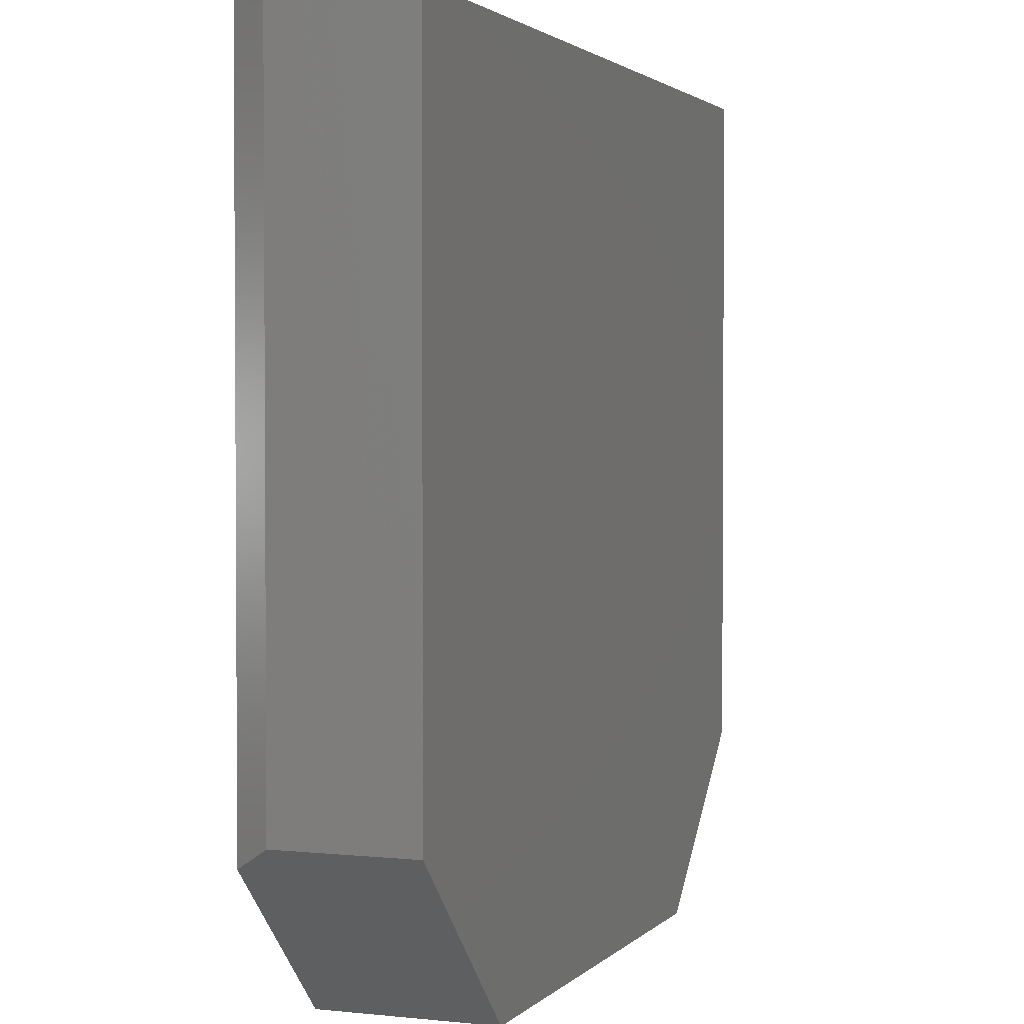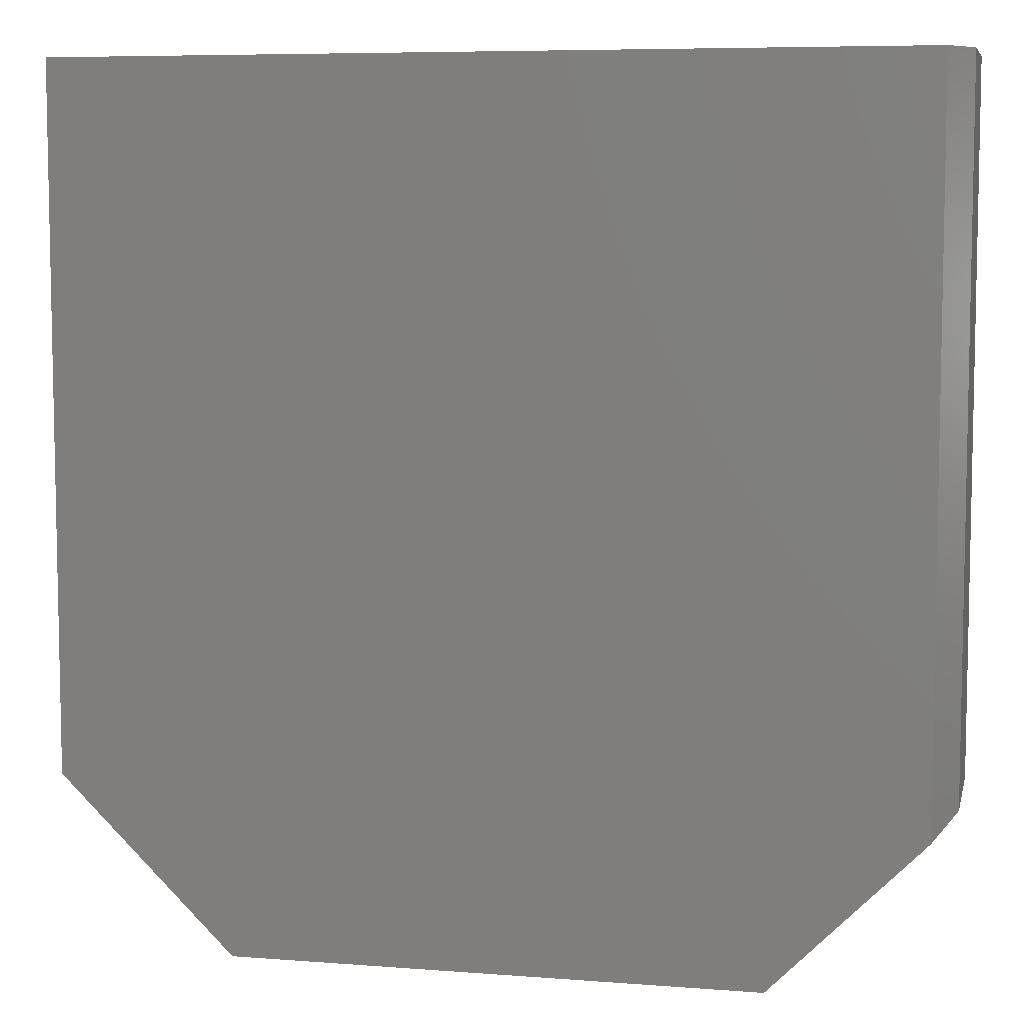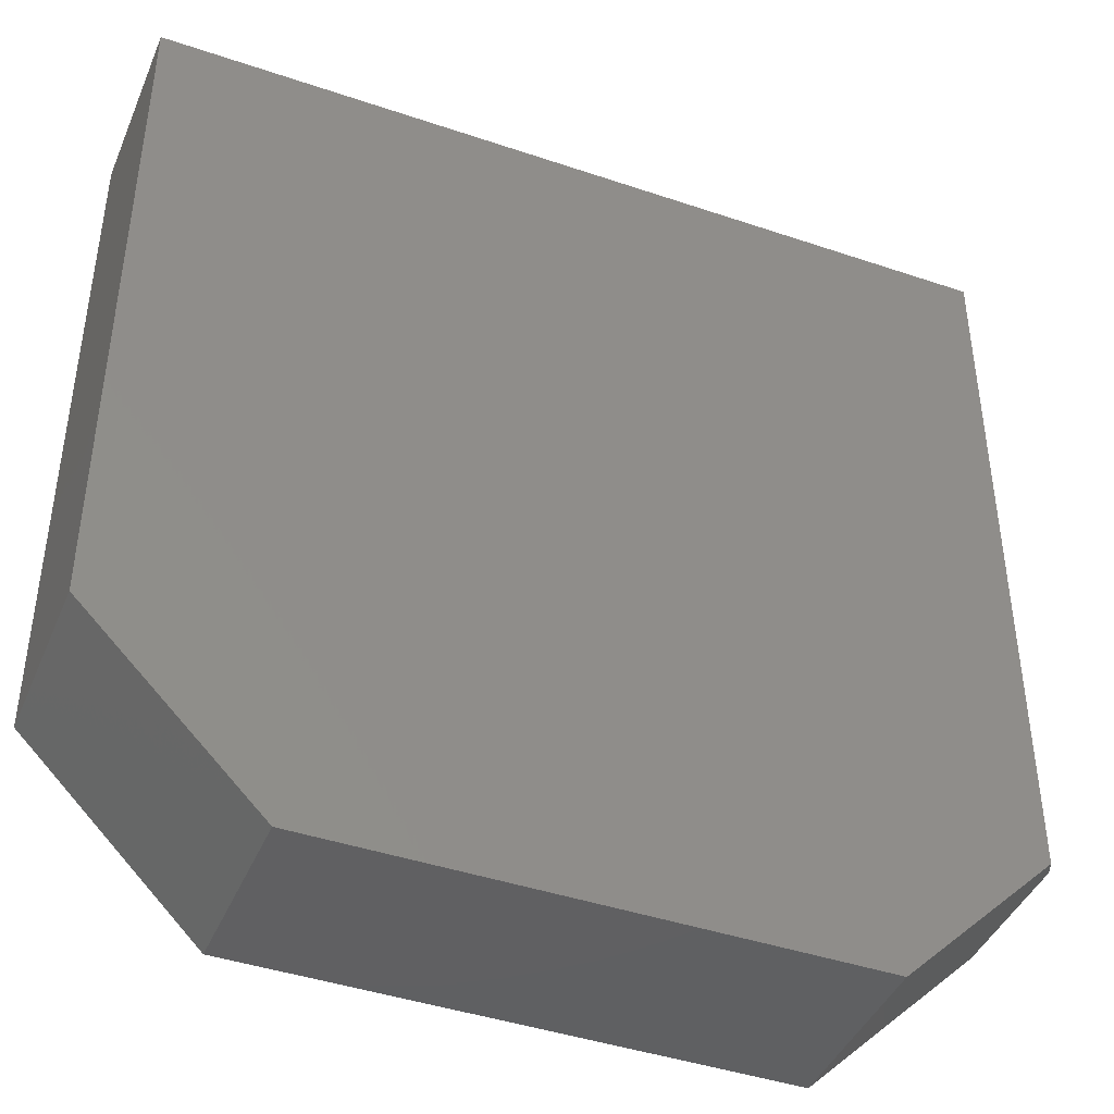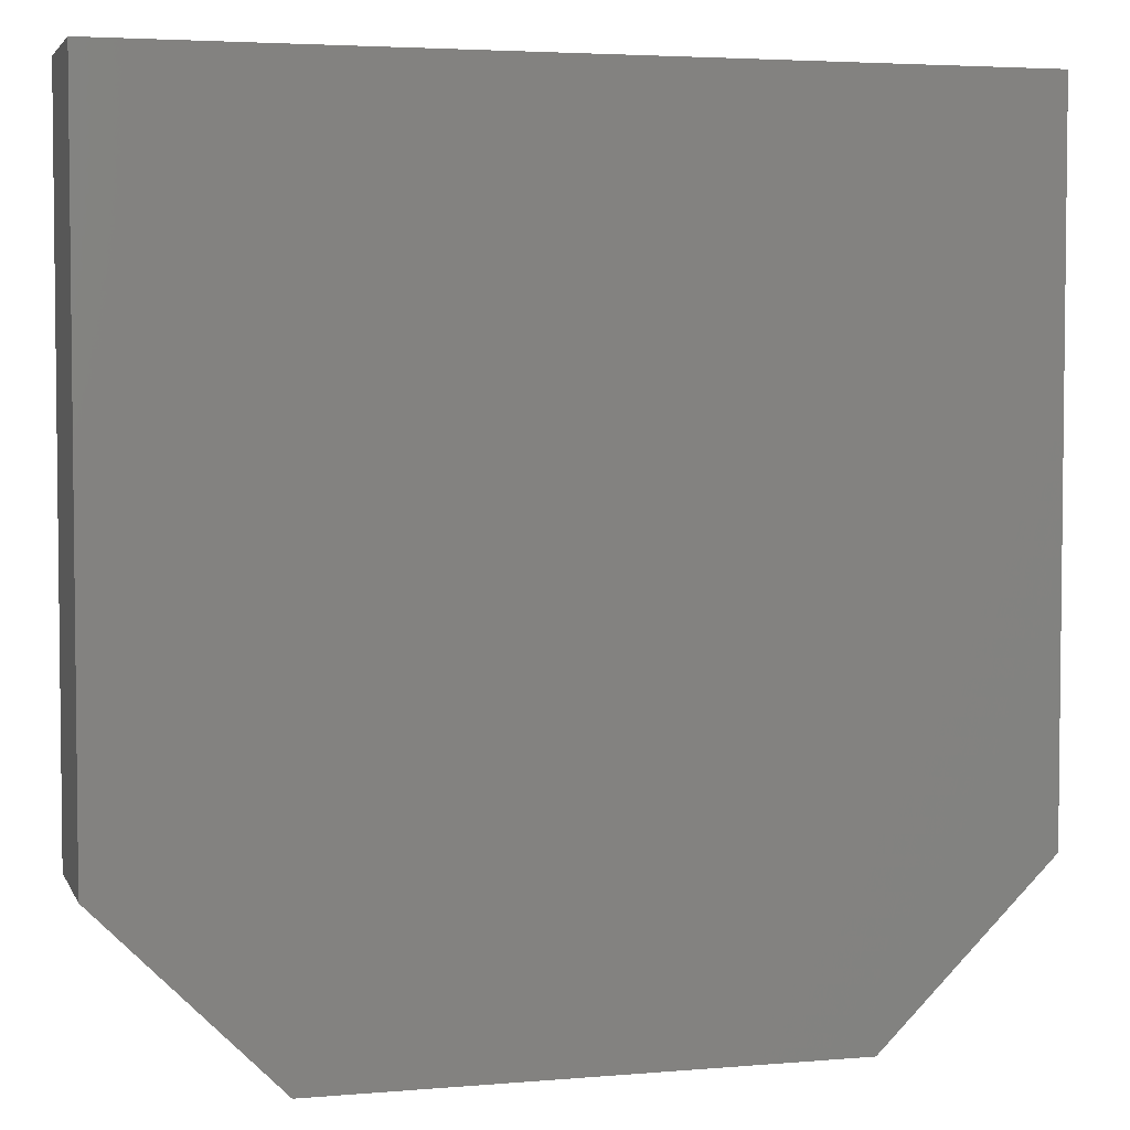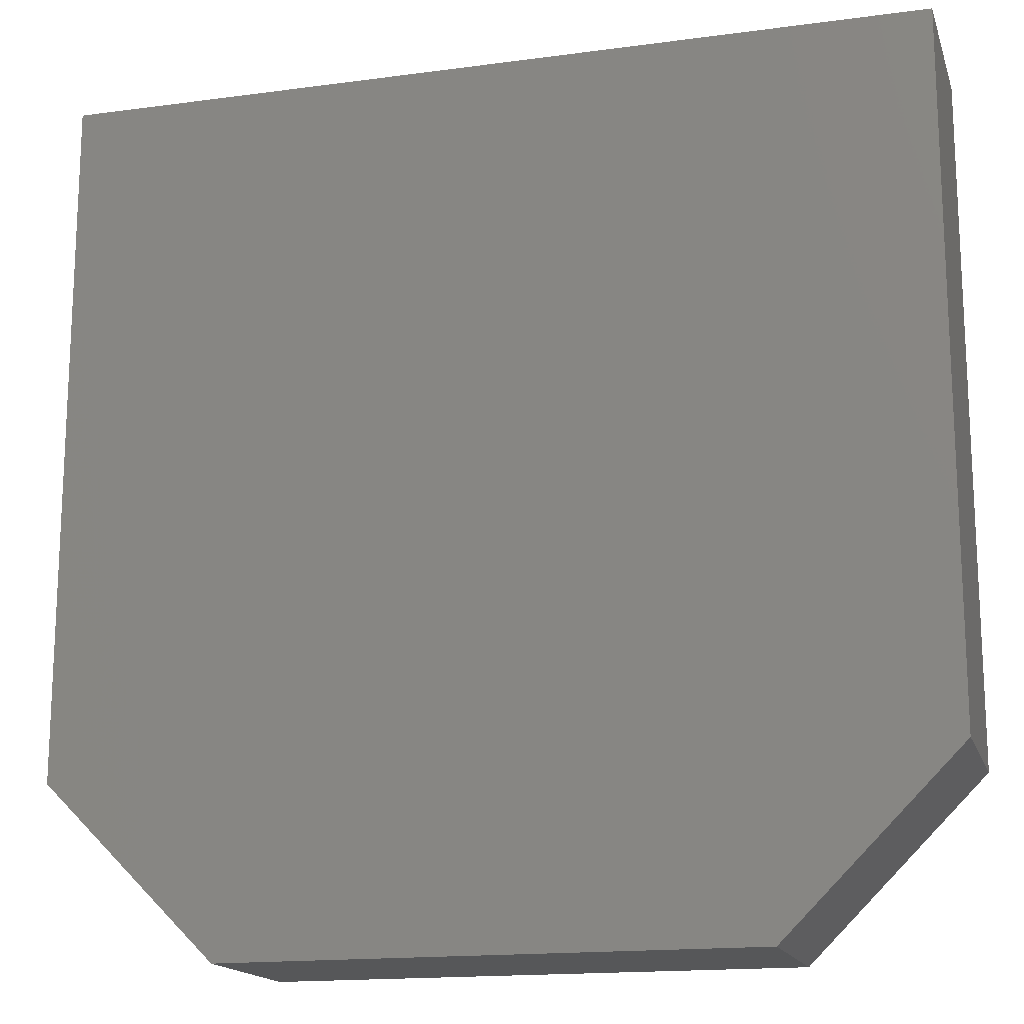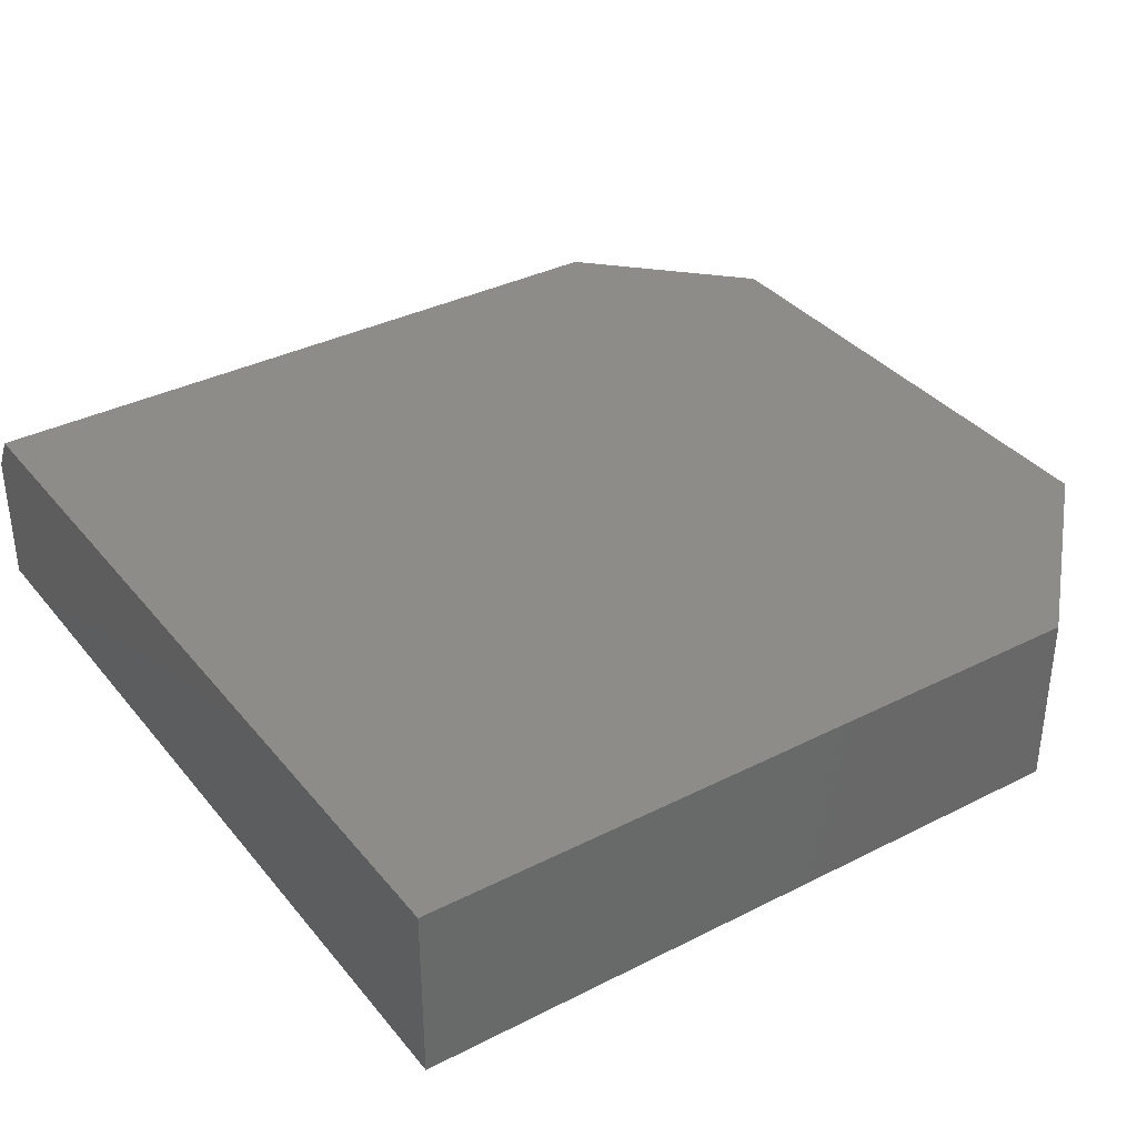
<metadata>
{"format":"stl","ext":"stl","renderer":"f3d","projection":"perspective","resolution":1024,"background":"white","views":[{"elev":2.2,"azim":110.7,"up":"+Y"},{"elev":7.1,"azim":12.6,"up":"+Y"},{"elev":-42.7,"azim":-22.0,"up":"+Y"},{"elev":4.0,"azim":164.3,"up":"+Y"},{"elev":-16.3,"azim":-164.5,"up":"+Y"},{"elev":35.7,"azim":-123.7,"up":"+Z"}]}
</metadata>
<code>
# stl→obj: 14 verts, 24 faces
v 0.7031 0.6438 0.1797
v -0.1562 0.6438 0.1797
v 0.7031 -0.08594 0.1797
v -0.1562 -0.0625 0.1797
v 0.55 -0.2391 0.1797
v 0.02031 -0.2391 0.1797
v -0.1562 0.6438 0
v 0.7266 0.6438 0
v 0.7266 0.6438 0.1406
v 0.7266 -0.0625 0.1406
v 0.7266 -0.0625 0
v 0.55 -0.2391 0
v -0.1562 -0.0625 0
v 0.02031 -0.2391 0
f 1 2 3
f 3 2 4
f 3 4 5
f 5 4 6
f 7 2 8
f 8 2 1
f 8 1 9
f 10 11 9
f 9 11 8
f 5 12 3
f 3 12 11
f 3 11 10
f 1 3 9
f 9 3 10
f 8 11 7
f 7 11 13
f 11 12 13
f 13 12 14
f 2 7 4
f 4 7 13
f 6 14 5
f 5 14 12
f 4 13 6
f 6 13 14

</code>
